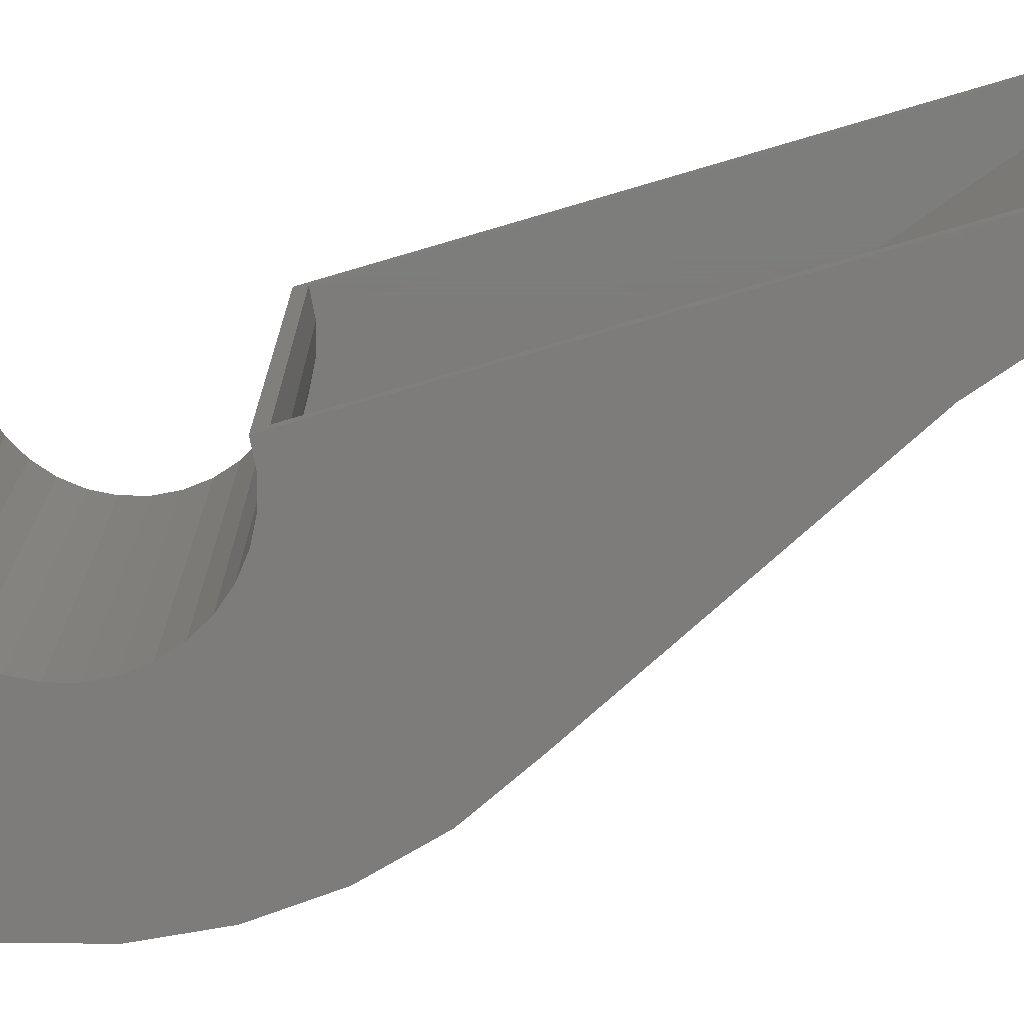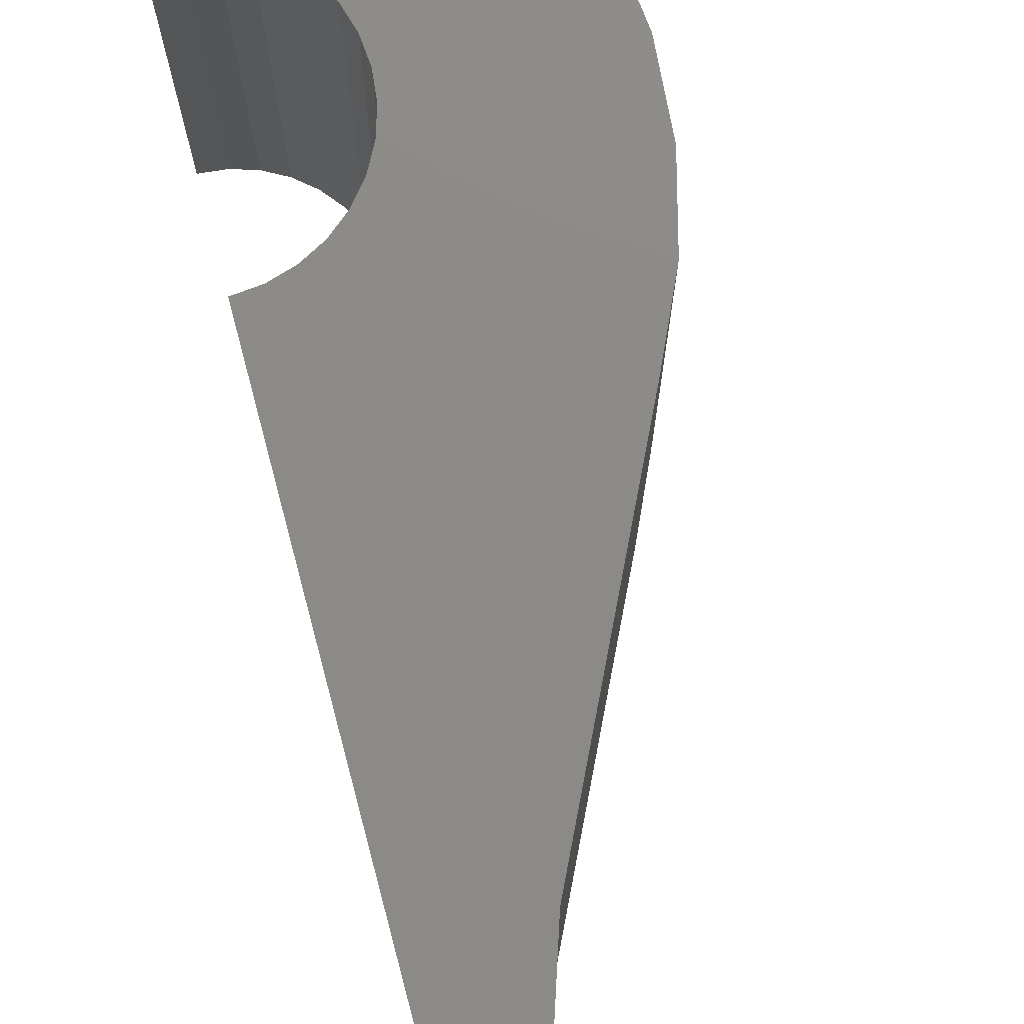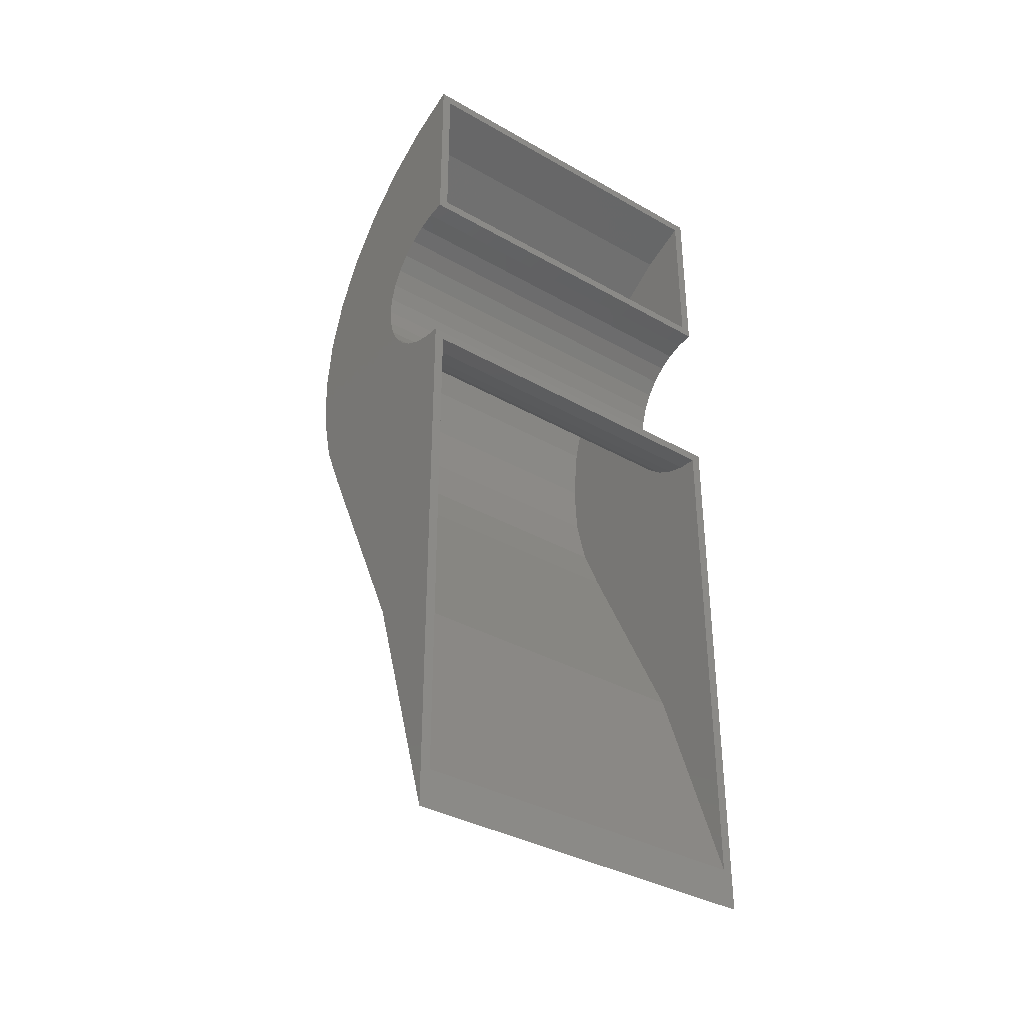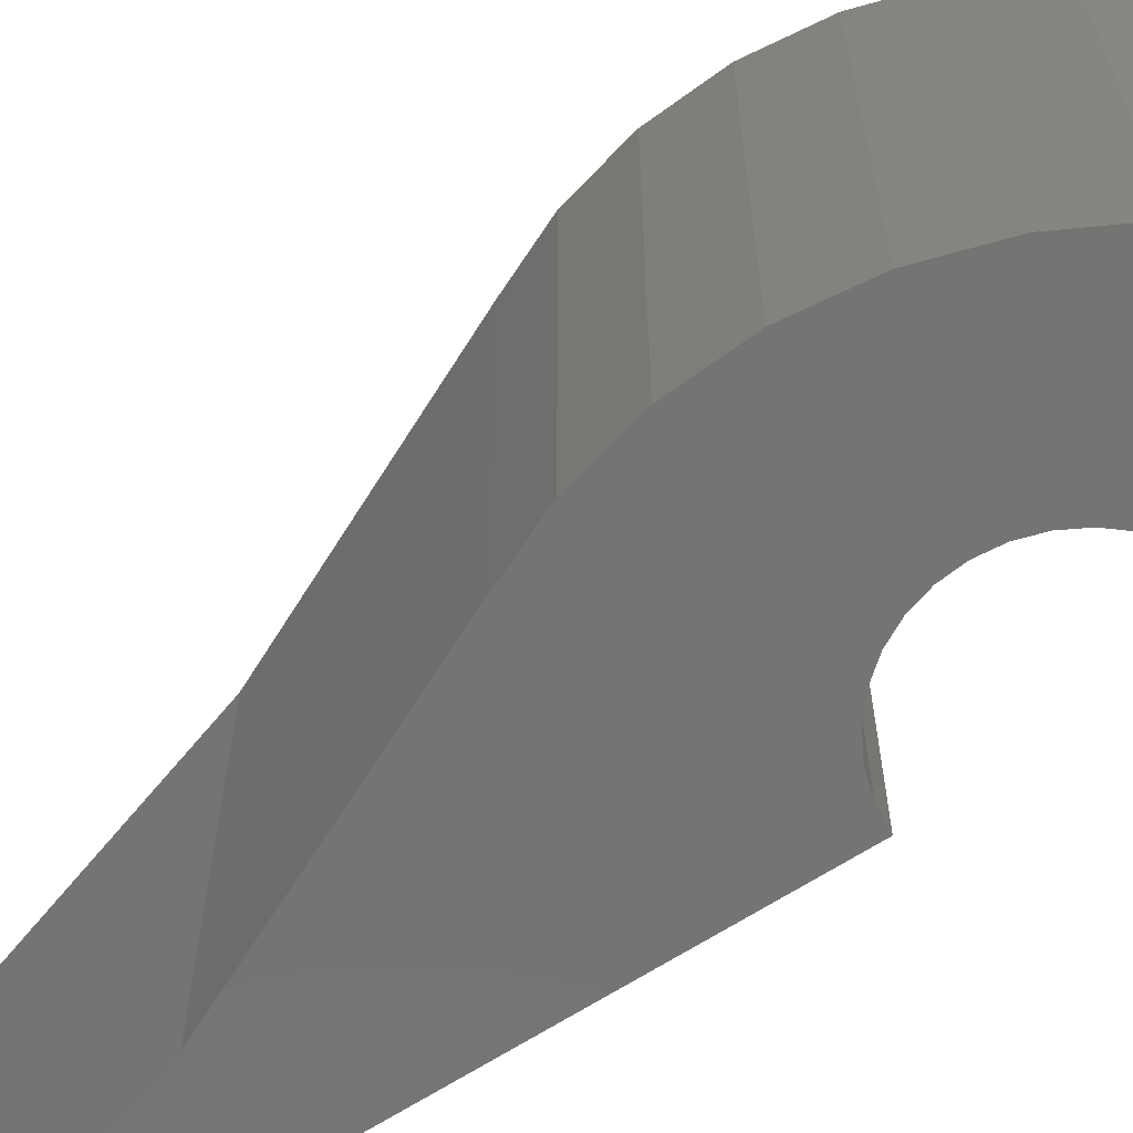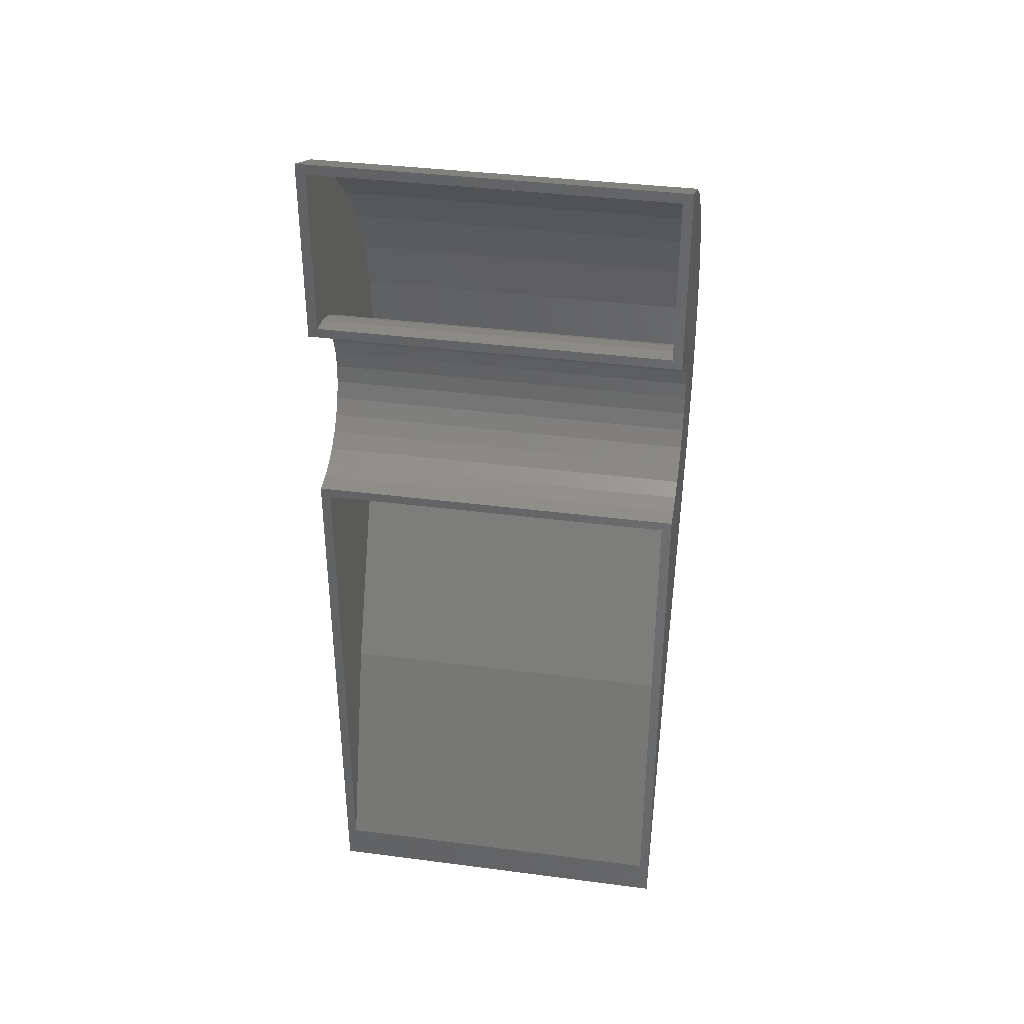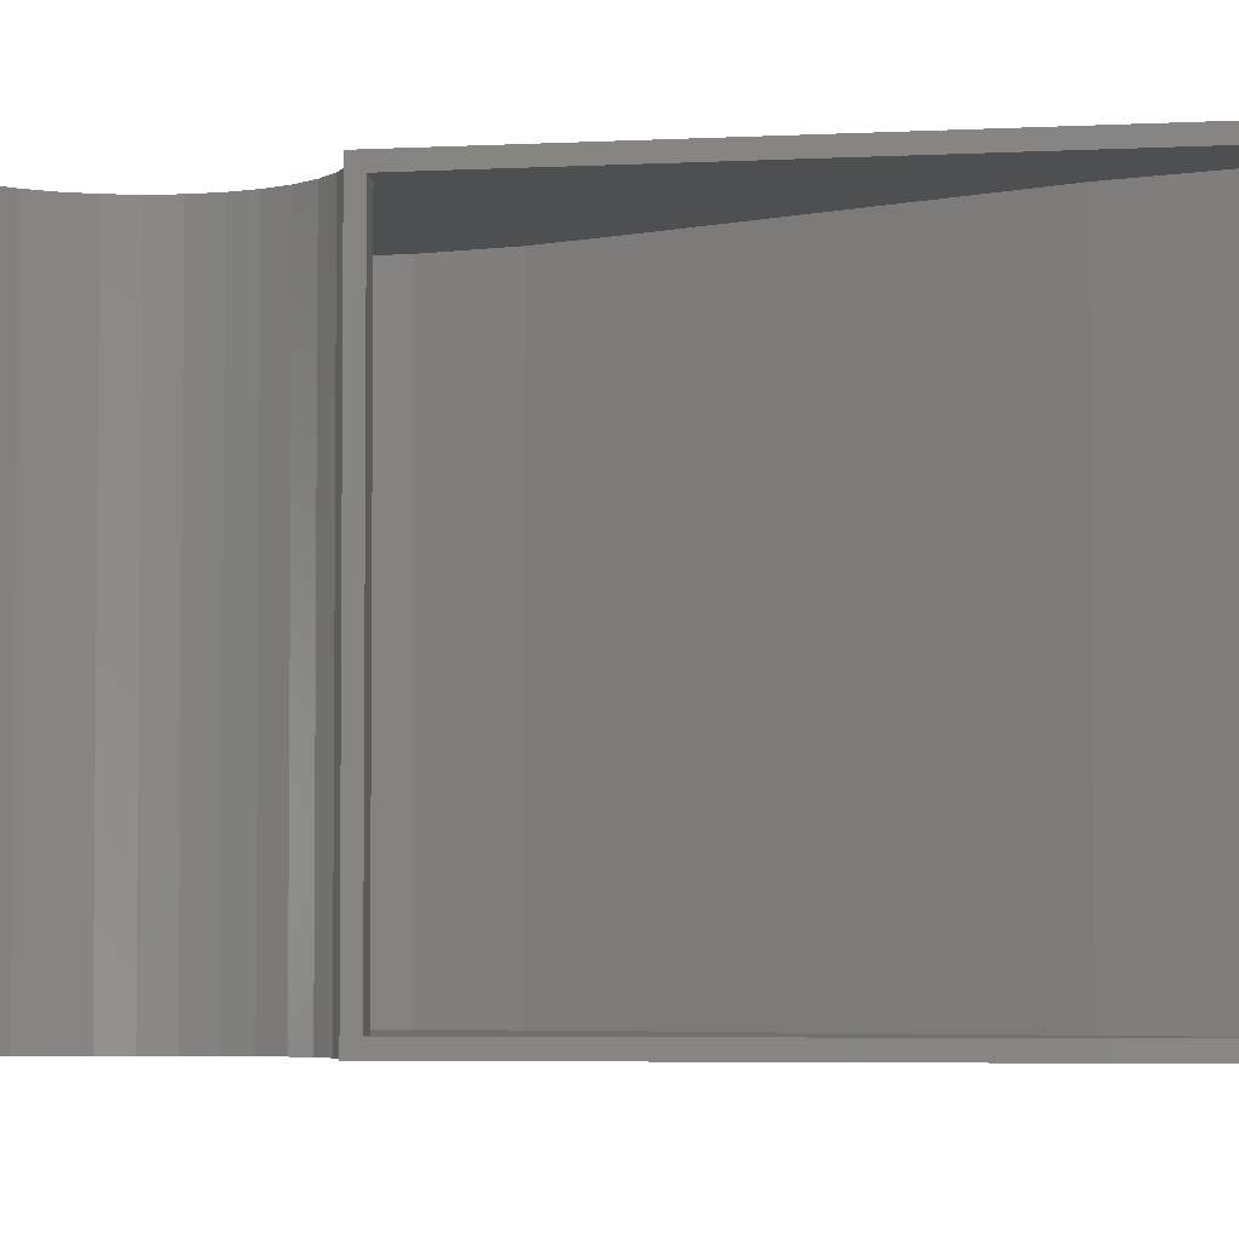
<metadata>
{"format":"stl","ext":"stl","renderer":"f3d","projection":"perspective","resolution":1024,"background":"white","views":[{"elev":-76.0,"azim":106.4,"up":"+Y"},{"elev":77.0,"azim":165.3,"up":"+Y"},{"elev":-36.4,"azim":53.5,"up":"+Z"},{"elev":-66.4,"azim":-57.3,"up":"+Y"},{"elev":37.3,"azim":99.5,"up":"+Z"},{"elev":-4.3,"azim":100.5,"up":"+Y"}]}
</metadata>
<code>
# stl→obj: 120 verts, 240 faces
v -5.97e-17 0.2969 0.225
v -3.722e-17 0.2891 0.2328
v -3.722e-17 0.007812 0.2328
v -4.542e-17 0.2891 0.3668
v -5.97e-17 -3.192e-17 0.225
v -4.542e-17 0.007812 0.3668
v -4.592e-17 -4.163e-17 0.375
v -4.592e-17 0.2969 0.375
v -1.919e-18 0.2891 -0.3437
v 1.998e-16 0.2969 -0.375
v -2.708e-17 0.2891 0.06719
v 1.998e-16 7.619e-18 -0.375
v -1.919e-18 0.007812 -0.3437
v -2.708e-17 0.007812 0.06719
v -2.755e-17 -2.498e-17 0.075
v -2.755e-17 0.2969 0.075
v -0.1573 0.007812 0.2215
v -0.1374 0.2891 0.261
v -0.1374 0.007812 0.261
v -0.1107 0.2891 0.2963
v -0.1107 0.007812 0.2963
v -0.07822 0.2891 0.3263
v -0.07822 0.007812 0.3263
v -0.04092 0.2891 0.35
v -0.04092 0.007812 0.35
v -0.1573 0.2891 0.2215
v -0.17 0.007812 0.1791
v -0.17 0.2891 0.1791
v -0.1749 0.007812 0.1352
v -0.1749 0.2891 0.1352
v -0.172 0.007812 0.09103
v -0.172 0.2891 0.09103
v -0.1613 0.007812 0.04811
v -0.1613 0.2891 0.04811
v -0.1432 0.007812 0.007773
v -0.1432 0.2891 0.007774
v -0.01616 0.007812 0.2312
v -0.01616 0.2891 0.2312
v -0.03169 0.007812 0.2265
v -0.03169 0.2891 0.2265
v -0.04601 0.007812 0.2189
v -0.04601 0.2891 0.2189
v -0.05856 0.007812 0.2086
v -0.05856 0.2891 0.2086
v -0.06886 0.007812 0.196
v -0.06886 0.2891 0.196
v -0.07651 0.007812 0.1817
v -0.07651 0.2891 0.1817
v -0.08122 0.007812 0.1662
v -0.08122 0.2891 0.1662
v -0.08281 0.007812 0.15
v -0.08281 0.2891 0.15
v -0.08122 0.007812 0.1338
v -0.08122 0.2891 0.1338
v -0.07651 0.007812 0.1183
v -0.07651 0.2891 0.1183
v -0.06886 0.007812 0.104
v -0.06886 0.2891 0.104
v -0.05856 0.007812 0.09144
v -0.05856 0.2891 0.09144
v -0.04601 0.007812 0.08114
v -0.04601 0.2891 0.08114
v -0.03169 0.007812 0.07349
v -0.03169 0.2891 0.07349
v -0.01616 0.007812 0.06878
v -0.01616 0.2891 0.06878
v -0.0606 0.007812 -0.1635
v -0.0606 0.2891 -0.1635
v -0.06236 0.2969 0.1917
v -0.06929 0.2969 0.1787
v -0.1775 0.2969 0.1816
v -0.1798 0.2969 0.0903
v -0.06929 0.2969 0.1213
v -0.06236 0.2969 0.1083
v -0.05303 0.2969 0.09697
v -0.04167 0.2969 0.08764
v -0.01463 0.2969 0.2236
v -0.1641 0.2969 0.2255
v -0.1432 0.2969 0.2663
v -0.1154 0.2969 0.3028
v -0.08145 0.2969 0.3336
v -0.04258 0.2969 0.358
v -0.0287 0.2969 0.2193
v -0.04167 0.2969 0.2124
v -0.05303 0.2969 0.203
v -0.1827 0.2969 0.1361
v -0.07356 0.2969 0.1646
v -0.075 0.2969 0.15
v -0.07356 0.2969 0.1354
v -0.06219 0.2969 -0.1805
v -0.15 0.2969 0.003947
v -0.1688 0.2969 0.04578
v -0.0287 0.2969 0.08071
v -0.01463 0.2969 0.07644
v -0.1775 -3.065e-17 0.1816
v -0.06929 -2.935e-17 0.1787
v -0.06236 -3.007e-17 0.1917
v -0.06236 -2.544e-17 0.1083
v -0.06929 -2.616e-17 0.1213
v -0.1798 -2.558e-17 0.0903
v -0.05303 -2.481e-17 0.09697
v -0.04167 -2.429e-17 0.08764
v -0.04258 -4.044e-17 0.358
v -0.08145 -3.909e-17 0.3336
v -0.1154 -3.738e-17 0.3028
v -0.1432 -3.535e-17 0.2663
v -0.1641 -3.309e-17 0.2255
v -0.01463 -3.184e-17 0.2236
v -0.05303 -3.07e-17 0.203
v -0.04167 -3.122e-17 0.2124
v -0.0287 -3.16e-17 0.2193
v -0.1827 -2.812e-17 0.1361
v -0.07356 -2.694e-17 0.1354
v -0.075 -2.776e-17 0.15
v -0.07356 -2.857e-17 0.1646
v -0.1688 -2.311e-17 0.04578
v -0.15 -1.342e-17 0.003947
v -0.06219 -3.18e-18 -0.1805
v -0.01463 -2.367e-17 0.07644
v -0.0287 -2.391e-17 0.08071
f 1 2 3
f 1 4 2
f 5 1 3
f 5 3 6
f 5 6 7
f 8 7 6
f 8 6 4
f 8 4 1
f 9 10 11
f 12 10 9
f 12 9 13
f 12 13 14
f 12 14 15
f 16 15 14
f 16 14 11
f 16 11 10
f 17 18 19
f 19 18 20
f 19 20 21
f 21 20 22
f 21 22 23
f 23 22 24
f 23 24 25
f 25 24 4
f 25 4 6
f 18 17 26
f 26 17 27
f 26 27 28
f 28 27 29
f 28 29 30
f 30 29 31
f 30 31 32
f 32 31 33
f 32 33 34
f 34 33 35
f 34 35 36
f 3 2 37
f 37 2 38
f 37 38 39
f 39 38 40
f 39 40 41
f 41 40 42
f 41 42 43
f 43 42 44
f 43 44 45
f 45 44 46
f 45 46 47
f 47 46 48
f 47 48 49
f 49 48 50
f 49 50 51
f 51 50 52
f 51 52 53
f 53 52 54
f 53 54 55
f 55 54 56
f 55 56 57
f 57 56 58
f 57 58 59
f 59 58 60
f 59 60 61
f 61 60 62
f 61 62 63
f 63 62 64
f 63 64 65
f 65 64 66
f 65 66 14
f 14 66 11
f 13 9 67
f 67 9 68
f 67 68 35
f 35 68 36
f 19 37 39
f 19 39 17
f 39 41 17
f 17 41 43
f 17 43 45
f 51 53 29
f 3 37 19
f 3 19 21
f 3 21 23
f 3 23 25
f 3 25 6
f 31 29 53
f 31 53 55
f 31 55 57
f 31 57 59
f 31 59 61
f 31 61 33
f 33 61 63
f 33 63 65
f 33 65 14
f 14 13 67
f 14 67 35
f 14 35 33
f 17 45 27
f 27 45 47
f 27 47 29
f 29 47 49
f 29 49 51
f 40 38 18
f 26 40 18
f 26 42 40
f 44 42 26
f 46 44 26
f 30 54 52
f 2 4 24
f 2 24 22
f 2 22 20
f 2 20 18
f 2 18 38
f 32 34 62
f 32 62 60
f 32 60 58
f 32 58 56
f 32 56 54
f 32 54 30
f 34 11 66
f 34 66 64
f 34 64 62
f 11 34 36
f 11 36 68
f 11 68 9
f 52 50 30
f 30 50 48
f 30 48 28
f 28 48 46
f 28 46 26
f 69 70 71
f 72 73 74
f 72 74 75
f 75 76 72
f 1 77 78
f 1 78 79
f 1 79 80
f 1 80 81
f 1 81 82
f 1 82 8
f 78 77 83
f 78 83 84
f 78 84 85
f 78 85 69
f 78 69 71
f 86 71 70
f 86 70 87
f 86 87 88
f 86 88 89
f 86 89 73
f 86 73 72
f 16 10 90
f 16 90 91
f 16 91 92
f 92 72 76
f 92 76 93
f 92 93 94
f 92 94 16
f 95 96 97
f 98 99 100
f 101 98 100
f 100 102 101
f 5 7 103
f 5 103 104
f 5 104 105
f 5 105 106
f 5 106 107
f 5 107 108
f 107 95 97
f 107 97 109
f 107 109 110
f 107 110 111
f 107 111 108
f 112 100 99
f 112 99 113
f 112 113 114
f 112 114 115
f 112 115 96
f 112 96 95
f 15 116 117
f 15 117 118
f 15 118 12
f 116 15 119
f 116 119 120
f 116 120 102
f 116 102 100
f 12 118 10
f 10 118 90
f 118 117 90
f 90 117 91
f 114 87 115
f 115 87 70
f 115 70 96
f 96 70 69
f 96 69 97
f 97 69 85
f 97 85 109
f 109 85 84
f 109 84 110
f 110 84 83
f 110 83 111
f 111 83 77
f 111 77 108
f 108 77 1
f 108 1 5
f 87 114 88
f 88 114 113
f 88 113 89
f 89 113 99
f 89 99 73
f 73 99 98
f 73 98 74
f 74 98 101
f 74 101 75
f 75 101 102
f 75 102 76
f 76 102 120
f 76 120 93
f 93 120 119
f 93 119 94
f 94 119 15
f 94 15 16
f 7 8 103
f 103 8 82
f 103 82 104
f 104 82 81
f 104 81 105
f 105 81 80
f 105 80 106
f 106 80 79
f 106 79 107
f 107 79 78
f 107 78 95
f 95 78 71
f 95 71 112
f 112 71 86
f 112 86 100
f 100 86 72
f 100 72 116
f 116 72 92
f 116 92 117
f 117 92 91

</code>
